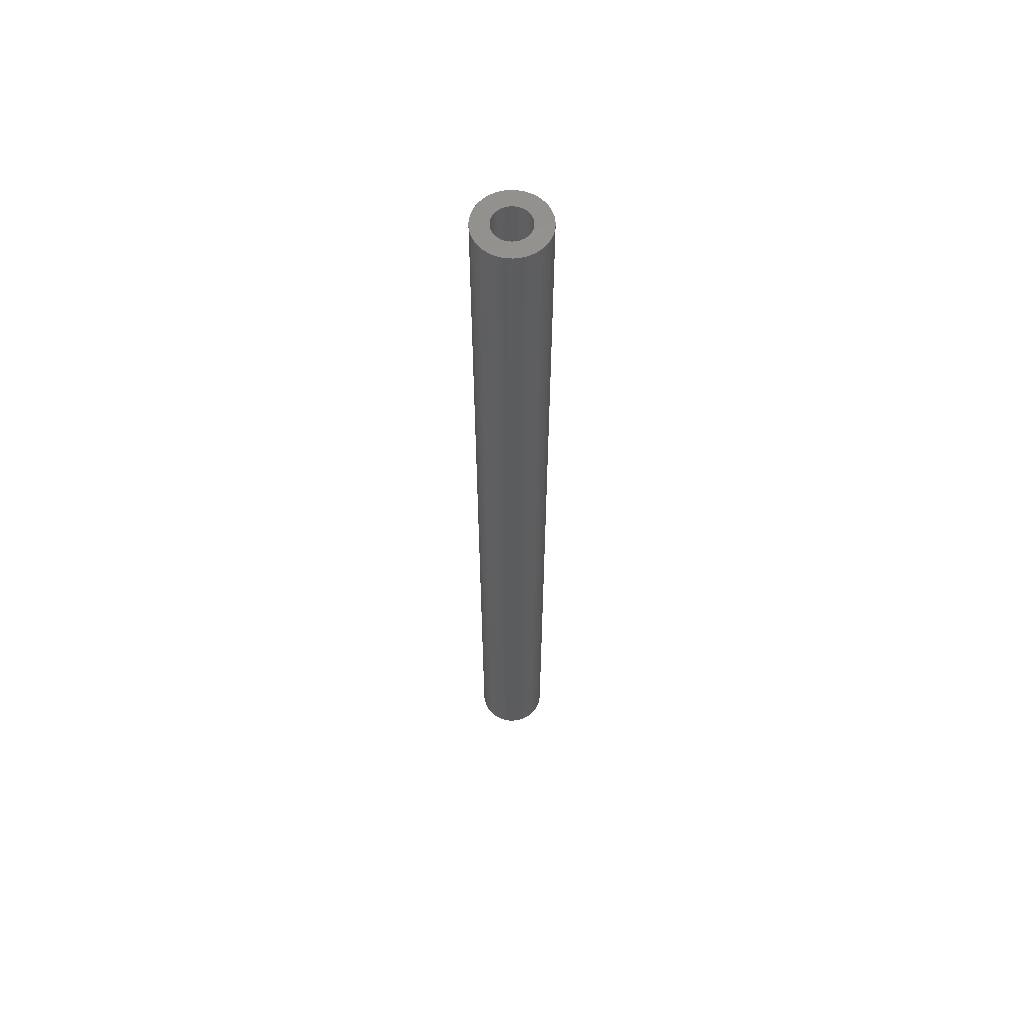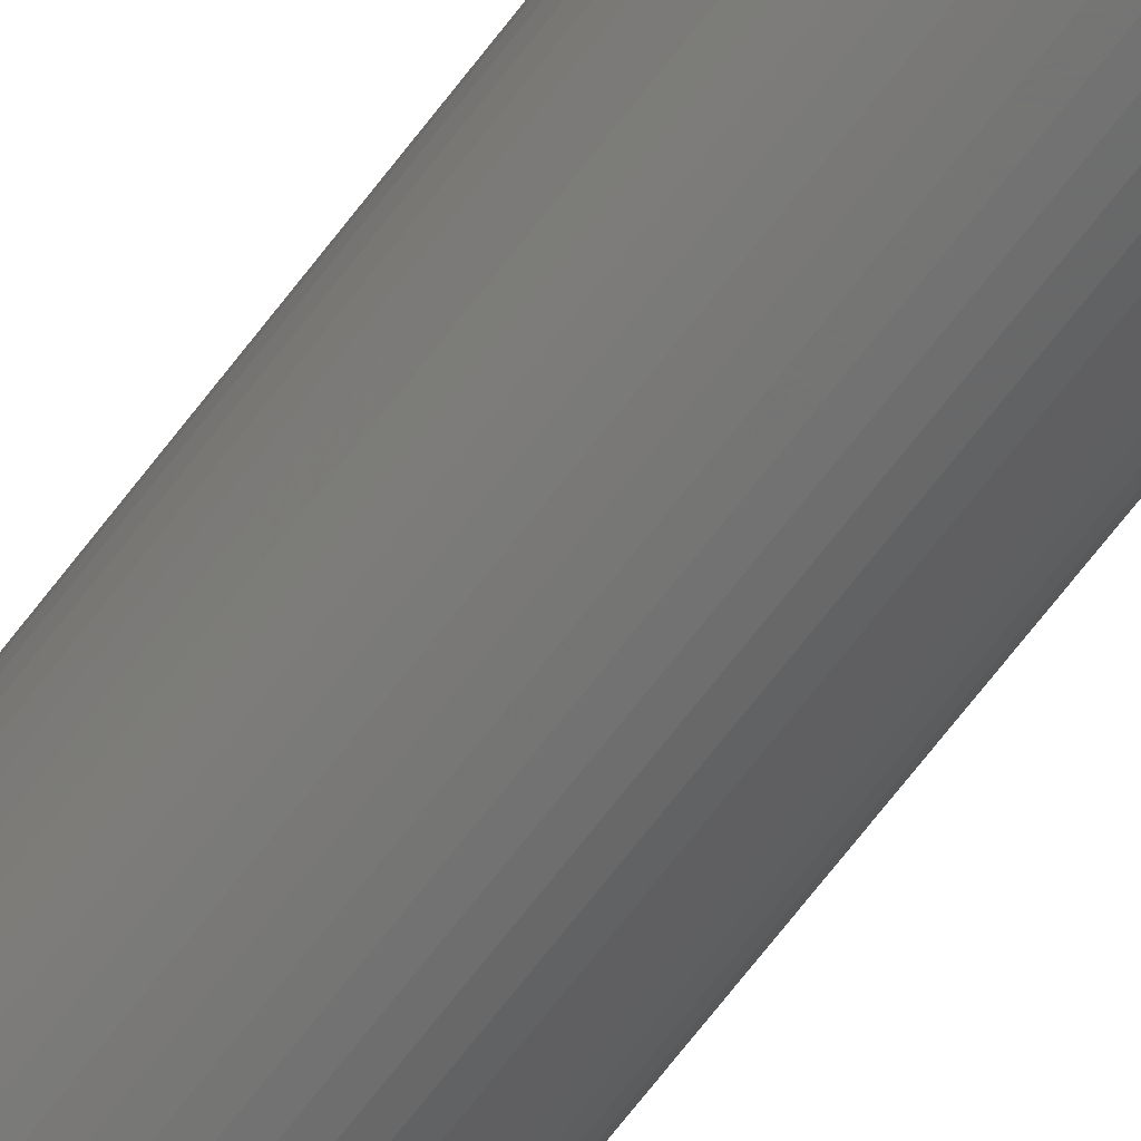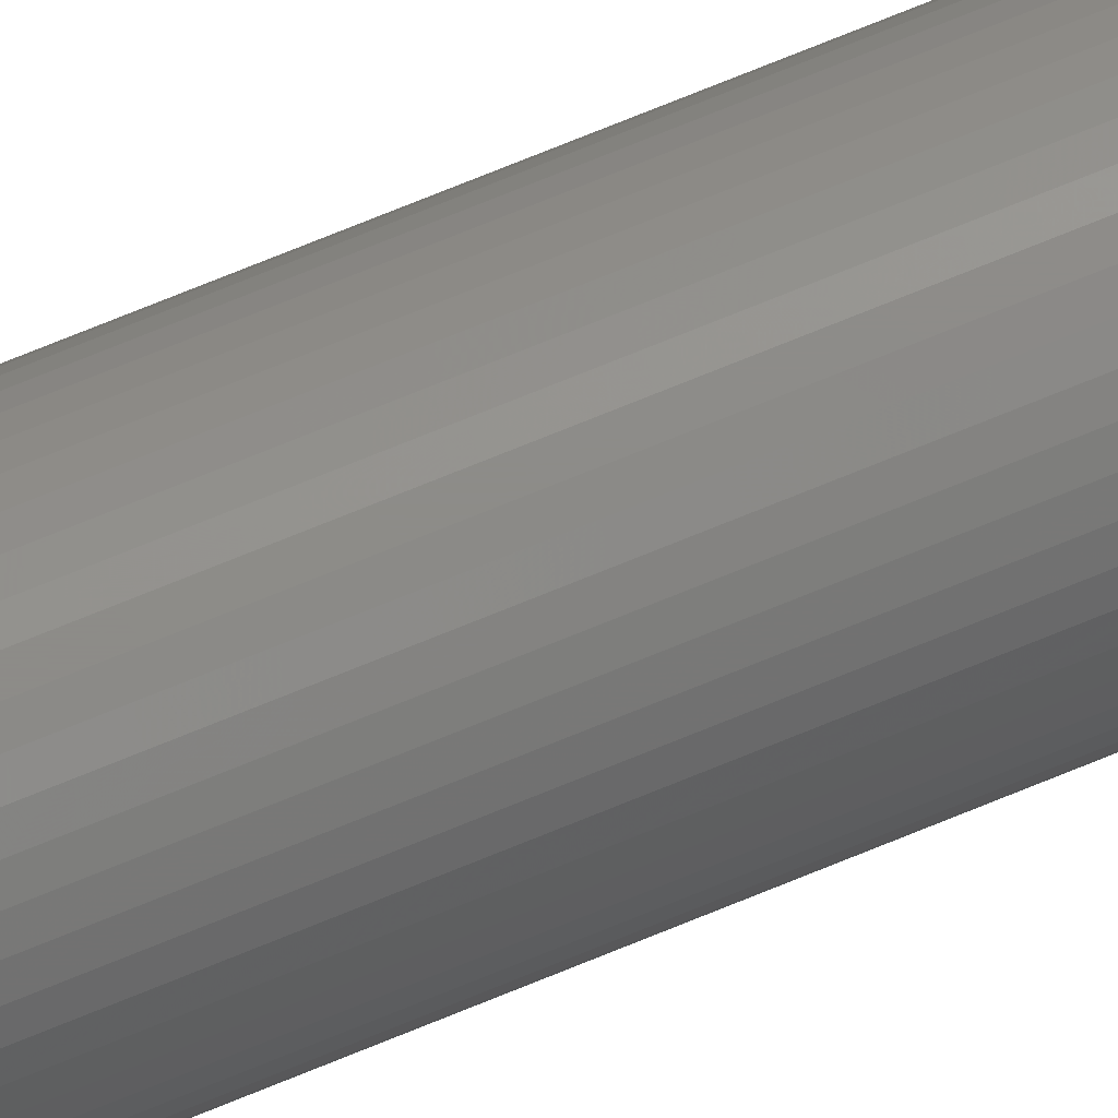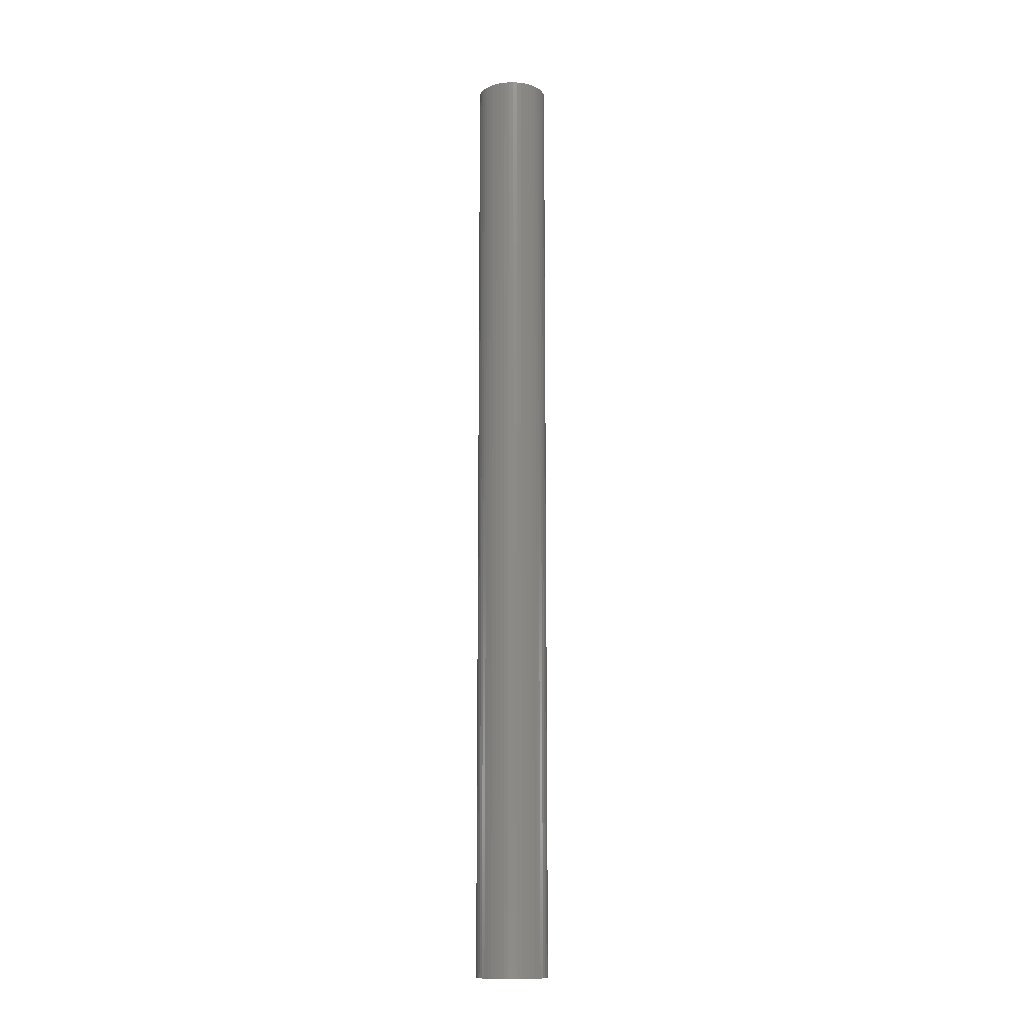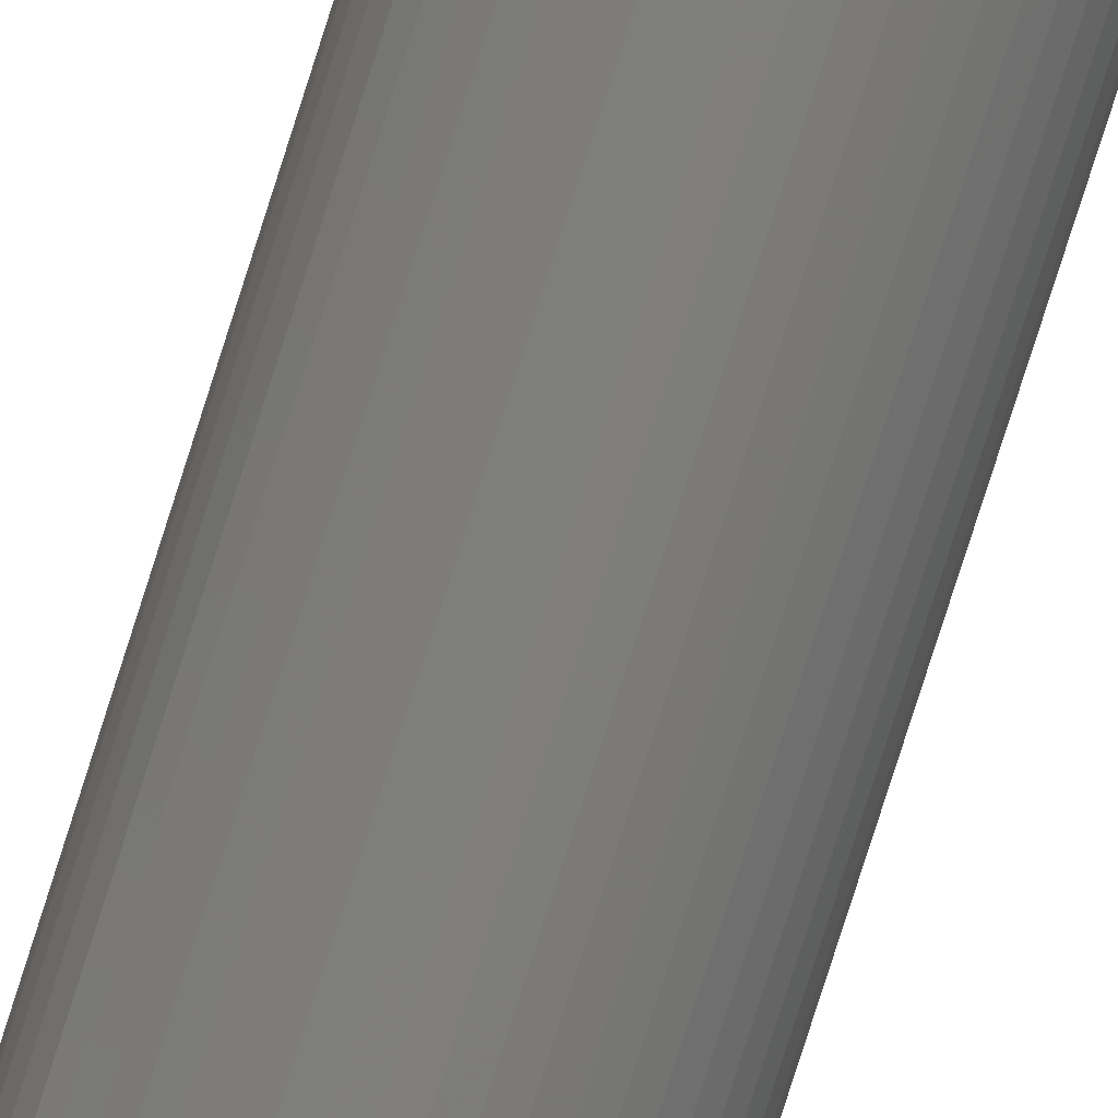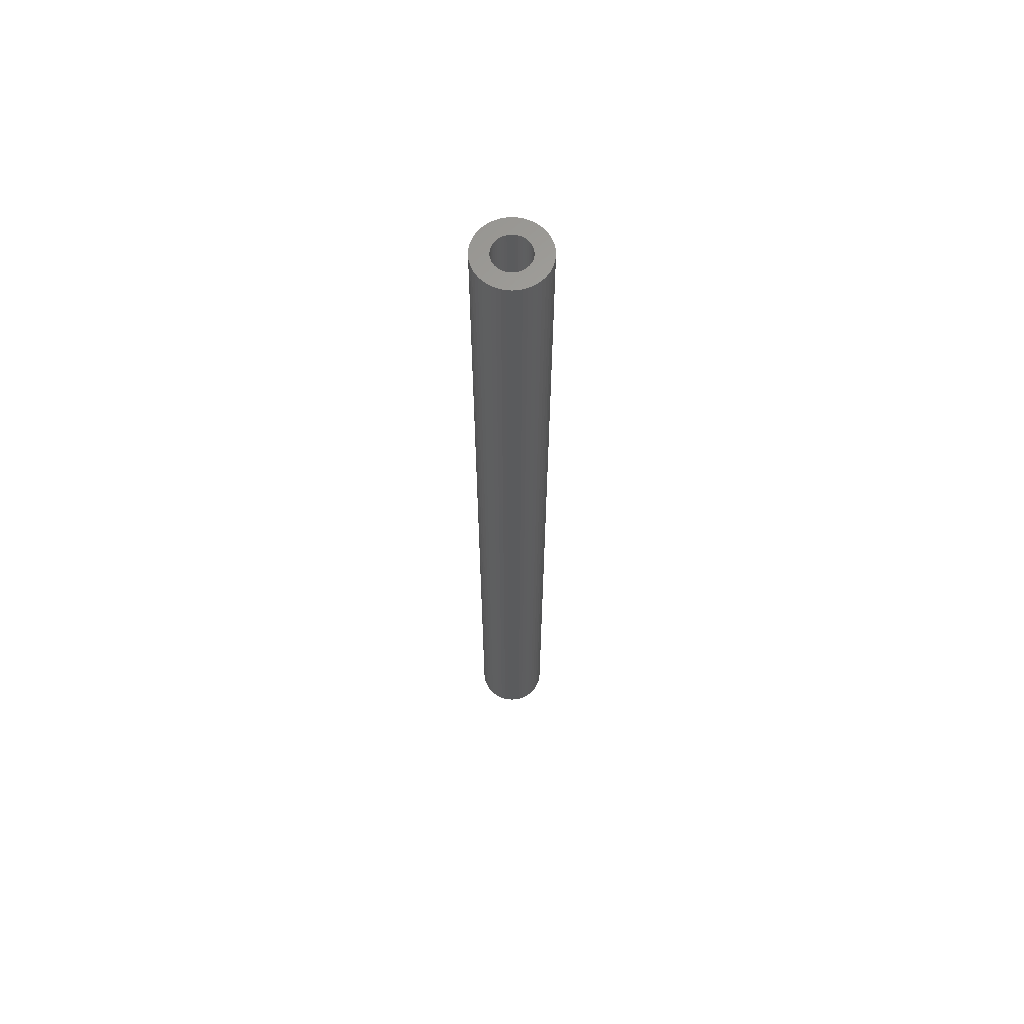
<metadata>
{"format":"stl","ext":"stl","renderer":"f3d","projection":"perspective","resolution":1024,"background":"white","views":[{"elev":60.2,"azim":146.3,"up":"+Z"},{"elev":-63.8,"azim":143.7,"up":"+Y"},{"elev":74.9,"azim":67.9,"up":"+Y"},{"elev":-13.0,"azim":9.6,"up":"+Z"},{"elev":-78.3,"azim":-17.6,"up":"+Y"},{"elev":63.8,"azim":-3.4,"up":"+Z"}]}
</metadata>
<code>
# stl→obj: 200 verts, 400 faces
v 3.5 0 46.5
v 3.472 0.4387 -46.5
v 3.472 0.4387 46.5
v 3.5 0 -46.5
v -3.5 0 -46.5
v -3.472 0.4387 46.5
v -3.472 0.4387 -46.5
v -3.5 0 46.5
v 0.2198 3.493 -46.5
v -0.2198 3.493 46.5
v 0.2198 3.493 46.5
v -0.2198 3.493 -46.5
v -0.2198 -3.493 -46.5
v 0.2198 -3.493 46.5
v -0.2198 -3.493 46.5
v 0.2198 -3.493 -46.5
v 2.551 2.396 -46.5
v 2.231 2.697 46.5
v 2.551 2.396 46.5
v 2.231 2.697 -46.5
v -2.231 2.697 -46.5
v -2.551 2.396 46.5
v -2.231 2.697 46.5
v -2.551 2.396 -46.5
v -1.082 3.329 -46.5
v -1.49 3.167 46.5
v -1.082 3.329 46.5
v -1.49 3.167 -46.5
v 3.254 1.288 46.5
v 3.067 1.686 -46.5
v 3.067 1.686 46.5
v 3.254 1.288 -46.5
v 3.39 0.8704 -46.5
v 3.39 0.8704 46.5
v 2.832 2.057 -46.5
v 2.832 2.057 46.5
v 1.49 3.167 -46.5
v 1.082 3.329 46.5
v 1.49 3.167 46.5
v 1.082 3.329 -46.5
v 1.875 2.955 -46.5
v 1.875 2.955 46.5
v -3.067 1.686 -46.5
v -2.832 2.057 46.5
v -2.832 2.057 -46.5
v -3.067 1.686 46.5
v -3.39 0.8704 -46.5
v -3.254 1.288 46.5
v -3.254 1.288 -46.5
v -3.39 0.8704 46.5
v -1.875 2.955 -46.5
v -1.875 2.955 46.5
v -0.6558 3.438 -46.5
v -0.6558 3.438 46.5
v 0.6558 3.438 46.5
v 0.6558 3.438 -46.5
v 1.8 0 46.5
v 1.786 0.2256 46.5
v 3.472 -0.4387 46.5
v 1.743 0.4476 46.5
v 1.786 -0.2256 46.5
v 1.674 0.6626 46.5
v 3.39 -0.8704 46.5
v 1.577 0.8672 46.5
v 1.743 -0.4476 46.5
v 1.456 1.058 46.5
v 3.254 -1.288 46.5
v 1.312 1.232 46.5
v 1.674 -0.6626 46.5
v 1.147 1.387 46.5
v 3.067 -1.686 46.5
v 1.577 -0.8672 46.5
v 0.9645 1.52 46.5
v 0.7664 1.629 46.5
v 0.5562 1.712 46.5
v 0.3373 1.768 46.5
v 0.113 1.796 46.5
v -0.113 1.796 46.5
v -0.3373 1.768 46.5
v -0.5562 1.712 46.5
v -0.7664 1.629 46.5
v -0.9645 1.52 46.5
v -1.147 1.387 46.5
v -1.312 1.232 46.5
v -1.456 1.058 46.5
v -1.577 0.8672 46.5
v 2.832 -2.057 46.5
v 1.456 -1.058 46.5
v 2.551 -2.396 46.5
v 1.312 -1.232 46.5
v 2.231 -2.697 46.5
v 1.147 -1.387 46.5
v 1.875 -2.955 46.5
v 0.9645 -1.52 46.5
v 1.49 -3.167 46.5
v 0.7664 -1.629 46.5
v 1.082 -3.329 46.5
v 0.5562 -1.712 46.5
v 0.6558 -3.438 46.5
v 0.3373 -1.768 46.5
v 0.113 -1.796 46.5
v -0.113 -1.796 46.5
v -0.3373 -1.768 46.5
v -0.6558 -3.438 46.5
v -0.5562 -1.712 46.5
v -1.082 -3.329 46.5
v -0.7664 -1.629 46.5
v -1.49 -3.167 46.5
v -0.9645 -1.52 46.5
v -1.875 -2.955 46.5
v -1.147 -1.387 46.5
v -2.231 -2.697 46.5
v -1.312 -1.232 46.5
v -2.551 -2.396 46.5
v -1.456 -1.058 46.5
v -2.832 -2.057 46.5
v -1.577 -0.8672 46.5
v -3.067 -1.686 46.5
v -1.674 -0.6626 46.5
v -3.254 -1.288 46.5
v -1.743 -0.4476 46.5
v -3.39 -0.8704 46.5
v -1.786 -0.2256 46.5
v -3.472 -0.4387 46.5
v -1.8 0 46.5
v -1.674 0.6626 46.5
v -1.743 0.4476 46.5
v -1.786 0.2256 46.5
v 2.832 -2.057 -46.5
v 2.551 -2.396 -46.5
v 3.39 -0.8704 -46.5
v 3.254 -1.288 -46.5
v 3.472 -0.4387 -46.5
v -3.067 -1.686 -46.5
v -3.254 -1.288 -46.5
v 1.8 0 -46.5
v 1.786 -0.2256 -46.5
v 1.743 -0.4476 -46.5
v 1.786 0.2256 -46.5
v 1.674 -0.6626 -46.5
v 3.067 -1.686 -46.5
v 1.577 -0.8672 -46.5
v 1.743 0.4476 -46.5
v 1.456 -1.058 -46.5
v 1.312 -1.232 -46.5
v 2.231 -2.697 -46.5
v 1.674 0.6626 -46.5
v 1.147 -1.387 -46.5
v 1.875 -2.955 -46.5
v 1.577 0.8672 -46.5
v 0.9645 -1.52 -46.5
v 1.49 -3.167 -46.5
v 0.7664 -1.629 -46.5
v 1.082 -3.329 -46.5
v 0.5562 -1.712 -46.5
v 0.6558 -3.438 -46.5
v 0.3373 -1.768 -46.5
v 0.113 -1.796 -46.5
v -0.113 -1.796 -46.5
v -0.3373 -1.768 -46.5
v -0.6558 -3.438 -46.5
v -0.5562 -1.712 -46.5
v -1.082 -3.329 -46.5
v -0.7664 -1.629 -46.5
v -1.49 -3.167 -46.5
v -0.9645 -1.52 -46.5
v -1.875 -2.955 -46.5
v -1.147 -1.387 -46.5
v -2.231 -2.697 -46.5
v -1.312 -1.232 -46.5
v -2.551 -2.396 -46.5
v -1.456 -1.058 -46.5
v -2.832 -2.057 -46.5
v -1.577 -0.8672 -46.5
v 1.456 1.058 -46.5
v 1.312 1.232 -46.5
v 1.147 1.387 -46.5
v 0.9645 1.52 -46.5
v 0.7664 1.629 -46.5
v 0.5562 1.712 -46.5
v 0.3373 1.768 -46.5
v 0.113 1.796 -46.5
v -0.113 1.796 -46.5
v -0.3373 1.768 -46.5
v -0.5562 1.712 -46.5
v -0.7664 1.629 -46.5
v -0.9645 1.52 -46.5
v -1.147 1.387 -46.5
v -1.312 1.232 -46.5
v -1.456 1.058 -46.5
v -1.577 0.8672 -46.5
v -1.674 0.6626 -46.5
v -1.743 0.4476 -46.5
v -1.786 0.2256 -46.5
v -1.8 0 -46.5
v -1.674 -0.6626 -46.5
v -1.743 -0.4476 -46.5
v -3.39 -0.8704 -46.5
v -1.786 -0.2256 -46.5
v -3.472 -0.4387 -46.5
f 1 2 3
f 2 1 4
f 5 6 7
f 6 5 8
f 9 10 11
f 10 9 12
f 13 14 15
f 14 13 16
f 17 18 19
f 18 17 20
f 21 22 23
f 22 21 24
f 25 26 27
f 26 25 28
f 29 30 31
f 30 29 32
f 3 33 34
f 33 3 2
f 31 35 36
f 35 31 30
f 37 38 39
f 38 37 40
f 41 39 42
f 39 41 37
f 43 44 45
f 44 43 46
f 45 22 24
f 22 45 44
f 47 48 49
f 48 47 50
f 51 23 52
f 23 51 21
f 53 27 54
f 27 53 25
f 34 32 29
f 32 34 33
f 36 17 19
f 17 36 35
f 40 55 38
f 55 40 56
f 56 11 55
f 11 56 9
f 20 42 18
f 42 20 41
f 49 46 43
f 46 49 48
f 7 50 47
f 50 7 6
f 57 1 3
f 58 3 34
f 1 57 59
f 60 34 29
f 61 59 57
f 62 29 31
f 59 61 63
f 64 31 36
f 65 63 61
f 66 36 19
f 63 65 67
f 68 19 18
f 69 67 65
f 70 18 42
f 67 69 71
f 72 71 69
f 3 58 57
f 34 60 58
f 29 62 60
f 31 64 62
f 73 42 39
f 36 66 64
f 19 68 66
f 18 70 68
f 74 39 38
f 42 73 70
f 39 74 73
f 75 38 55
f 38 75 74
f 55 76 75
f 11 76 55
f 11 77 76
f 11 78 77
f 10 78 11
f 10 79 78
f 54 79 10
f 79 54 80
f 27 80 54
f 80 27 81
f 26 81 27
f 81 26 82
f 52 82 26
f 82 52 83
f 23 83 52
f 83 23 84
f 22 84 23
f 84 22 85
f 44 85 22
f 46 86 44
f 85 44 86
f 71 72 87
f 88 87 72
f 87 88 89
f 90 89 88
f 89 90 91
f 92 91 90
f 91 92 93
f 94 93 92
f 93 94 95
f 96 95 94
f 95 96 97
f 98 97 96
f 97 98 99
f 100 99 98
f 100 14 99
f 101 14 100
f 102 14 101
f 102 15 14
f 103 15 102
f 104 103 105
f 103 104 15
f 106 105 107
f 108 107 109
f 105 106 104
f 110 109 111
f 112 111 113
f 114 113 115
f 107 108 106
f 116 115 117
f 118 117 119
f 120 119 121
f 122 121 123
f 109 110 108
f 124 123 125
f 86 46 126
f 48 126 46
f 111 112 110
f 126 48 127
f 113 114 112
f 50 127 48
f 115 116 114
f 127 50 128
f 117 118 116
f 6 128 50
f 119 120 118
f 128 6 125
f 121 122 120
f 8 125 6
f 123 124 122
f 125 8 124
f 28 52 26
f 52 28 51
f 12 54 10
f 54 12 53
f 89 129 87
f 129 89 130
f 67 131 63
f 131 67 132
f 63 133 59
f 133 63 131
f 134 120 135
f 120 134 118
f 136 4 133
f 137 133 131
f 4 136 2
f 138 131 132
f 139 2 136
f 140 132 141
f 2 139 33
f 142 141 129
f 143 33 139
f 144 129 130
f 33 143 32
f 145 130 146
f 147 32 143
f 148 146 149
f 32 147 30
f 150 30 147
f 133 137 136
f 131 138 137
f 132 140 138
f 141 142 140
f 151 149 152
f 129 144 142
f 130 145 144
f 146 148 145
f 153 152 154
f 149 151 148
f 152 153 151
f 155 154 156
f 154 155 153
f 156 157 155
f 16 157 156
f 16 158 157
f 16 159 158
f 13 159 16
f 13 160 159
f 161 160 13
f 160 161 162
f 163 162 161
f 162 163 164
f 165 164 163
f 164 165 166
f 167 166 165
f 166 167 168
f 169 168 167
f 168 169 170
f 171 170 169
f 170 171 172
f 173 172 171
f 134 174 173
f 172 173 174
f 30 150 35
f 175 35 150
f 35 175 17
f 176 17 175
f 17 176 20
f 177 20 176
f 20 177 41
f 178 41 177
f 41 178 37
f 179 37 178
f 37 179 40
f 180 40 179
f 40 180 56
f 181 56 180
f 181 9 56
f 182 9 181
f 183 9 182
f 183 12 9
f 184 12 183
f 53 184 185
f 184 53 12
f 25 185 186
f 28 186 187
f 185 25 53
f 51 187 188
f 21 188 189
f 24 189 190
f 186 28 25
f 45 190 191
f 43 191 192
f 49 192 193
f 47 193 194
f 187 51 28
f 7 194 195
f 174 134 196
f 135 196 134
f 188 21 51
f 196 135 197
f 189 24 21
f 198 197 135
f 190 45 24
f 197 198 199
f 191 43 45
f 200 199 198
f 192 49 43
f 199 200 195
f 193 47 49
f 5 195 200
f 194 7 47
f 195 5 7
f 154 95 97
f 95 154 152
f 146 89 91
f 89 146 130
f 87 141 71
f 141 87 129
f 59 4 1
f 4 59 133
f 165 106 108
f 106 165 163
f 135 122 198
f 122 135 120
f 156 97 99
f 97 156 154
f 16 99 14
f 99 16 156
f 152 93 95
f 93 152 149
f 149 91 93
f 91 149 146
f 71 132 67
f 132 71 141
f 161 15 104
f 15 161 13
f 169 110 112
f 110 169 167
f 163 104 106
f 104 163 161
f 171 112 114
f 112 171 169
f 171 116 173
f 116 171 114
f 173 118 134
f 118 173 116
f 198 124 200
f 124 198 122
f 200 8 5
f 8 200 124
f 167 108 110
f 108 167 165
f 127 192 126
f 192 127 193
f 150 66 175
f 66 150 64
f 181 75 76
f 75 181 180
f 180 74 75
f 74 180 179
f 186 80 81
f 80 186 185
f 126 191 86
f 191 126 192
f 137 57 136
f 57 137 61
f 153 98 96
f 98 153 155
f 177 68 70
f 68 177 176
f 182 76 77
f 76 182 181
f 178 70 73
f 70 178 177
f 85 189 84
f 189 85 190
f 189 83 84
f 83 189 188
f 136 58 139
f 58 136 57
f 142 69 140
f 69 142 72
f 160 105 103
f 105 160 162
f 155 100 98
f 100 155 157
f 175 68 176
f 68 175 66
f 183 77 78
f 77 183 182
f 179 73 74
f 73 179 178
f 125 194 128
f 194 125 195
f 128 193 127
f 193 128 194
f 86 190 85
f 190 86 191
f 184 78 79
f 78 184 183
f 185 79 80
f 79 185 184
f 187 81 82
f 81 187 186
f 188 82 83
f 82 188 187
f 138 61 137
f 61 138 65
f 157 101 100
f 101 157 158
f 147 64 150
f 64 147 62
f 143 62 147
f 62 143 60
f 139 60 143
f 60 139 58
f 151 96 94
f 96 151 153
f 145 92 90
f 92 145 148
f 145 88 144
f 88 145 90
f 159 103 102
f 103 159 160
f 123 195 125
f 195 123 199
f 119 197 121
f 197 119 196
f 140 65 138
f 65 140 69
f 148 94 92
f 94 148 151
f 144 72 142
f 72 144 88
f 166 111 109
f 111 166 168
f 158 102 101
f 102 158 159
f 121 199 123
f 199 121 197
f 168 113 111
f 113 168 170
f 117 196 119
f 196 117 174
f 164 109 107
f 109 164 166
f 115 174 117
f 174 115 172
f 113 172 115
f 172 113 170
f 162 107 105
f 107 162 164

</code>
